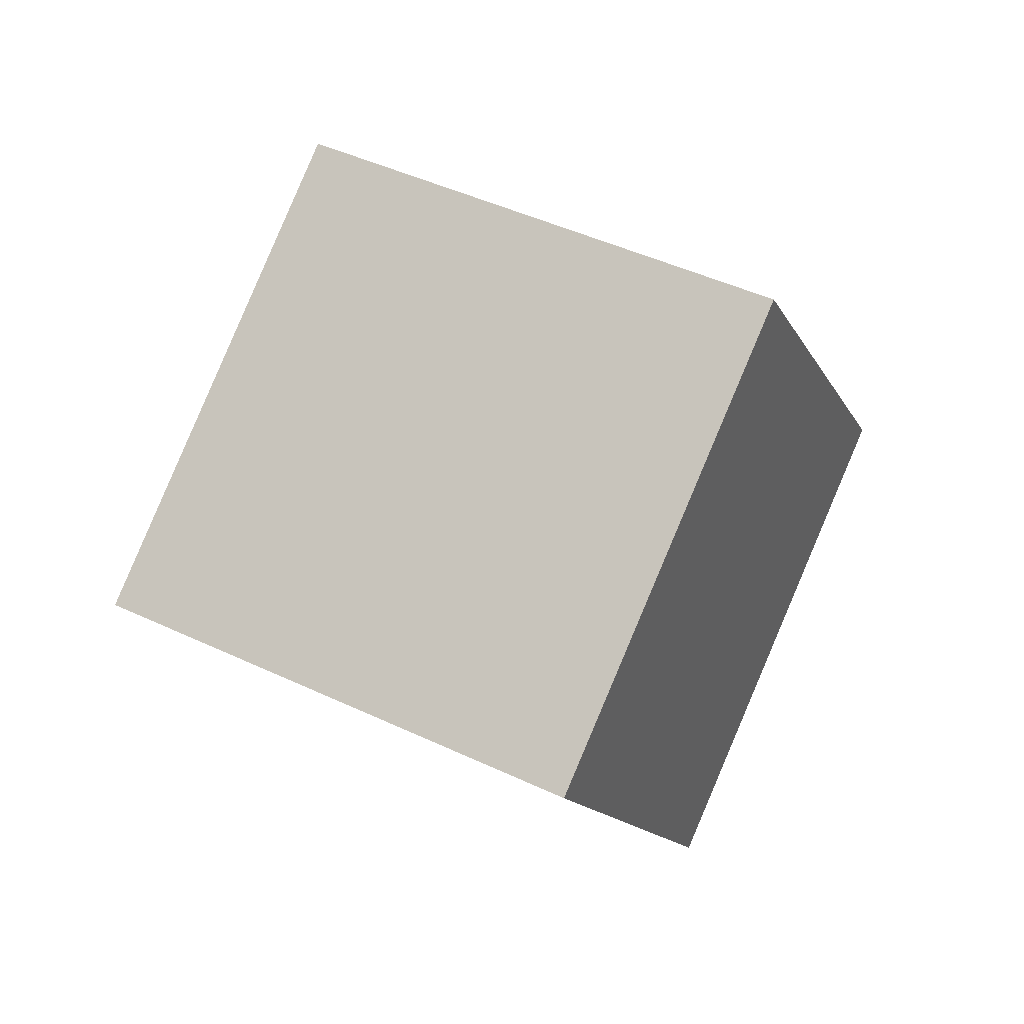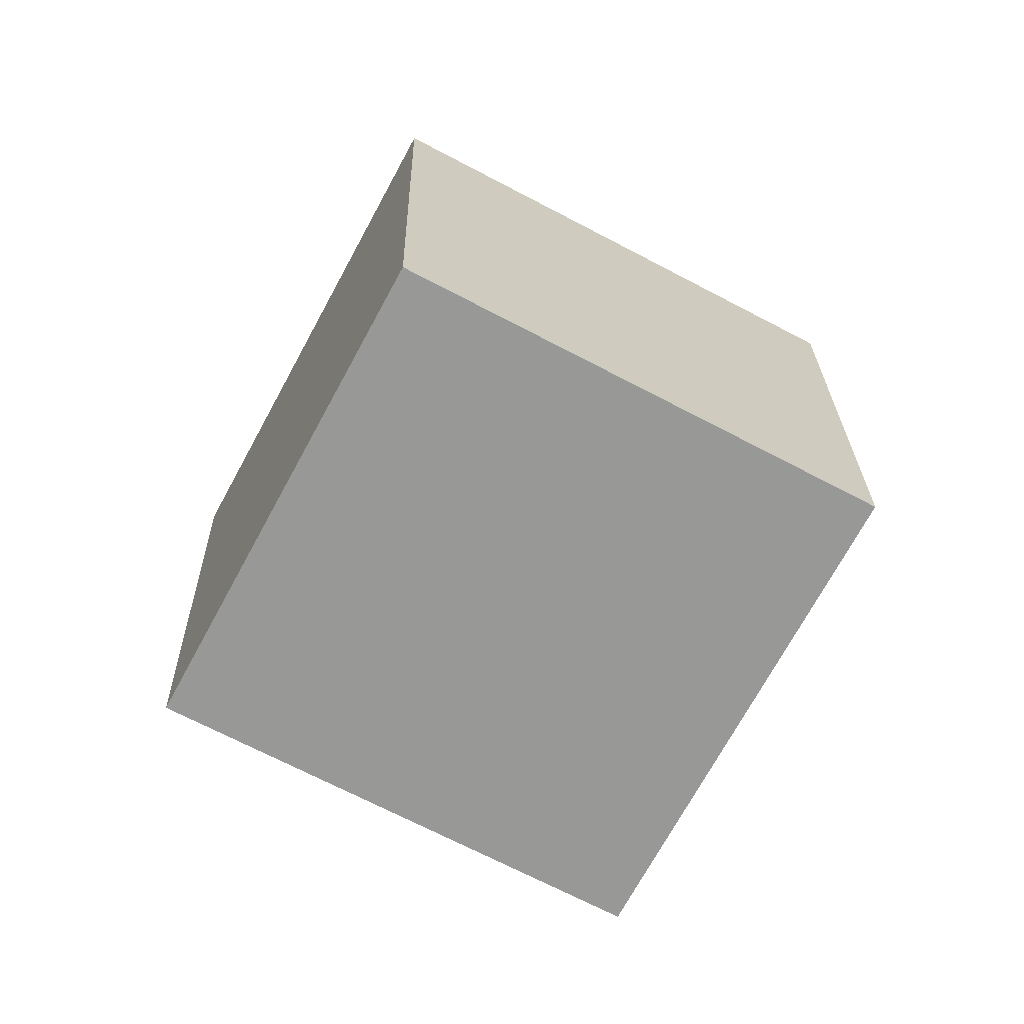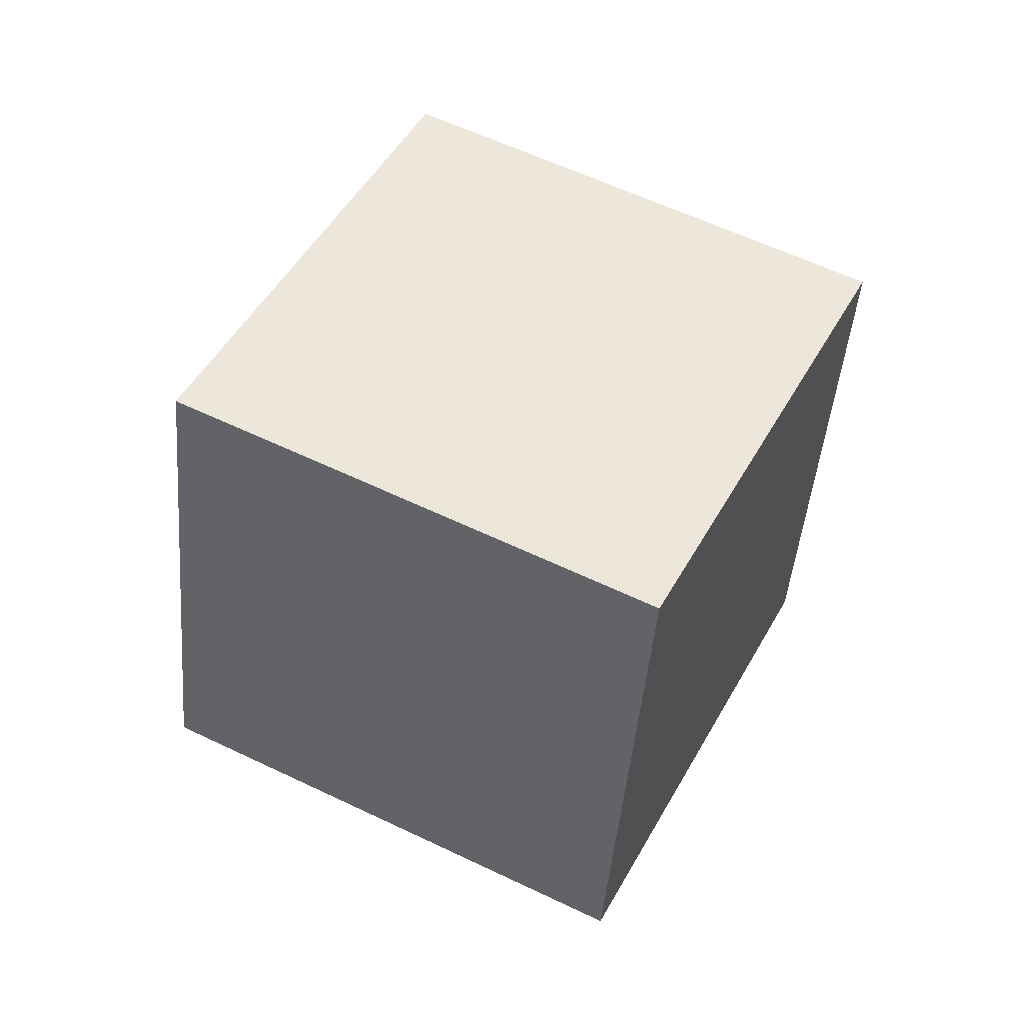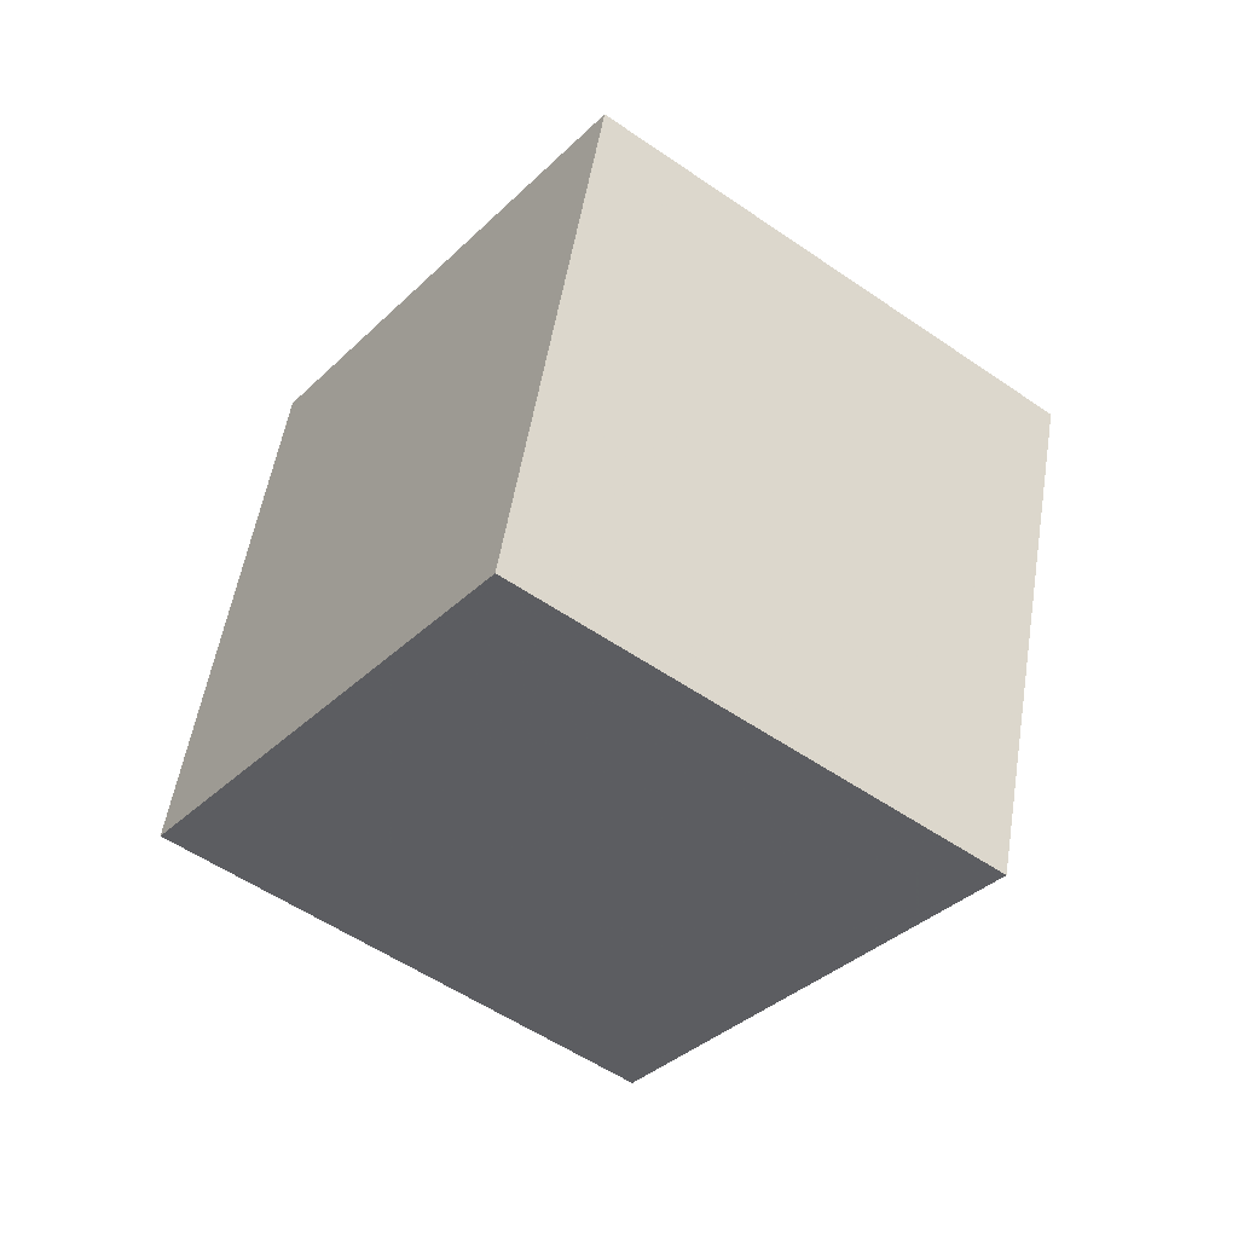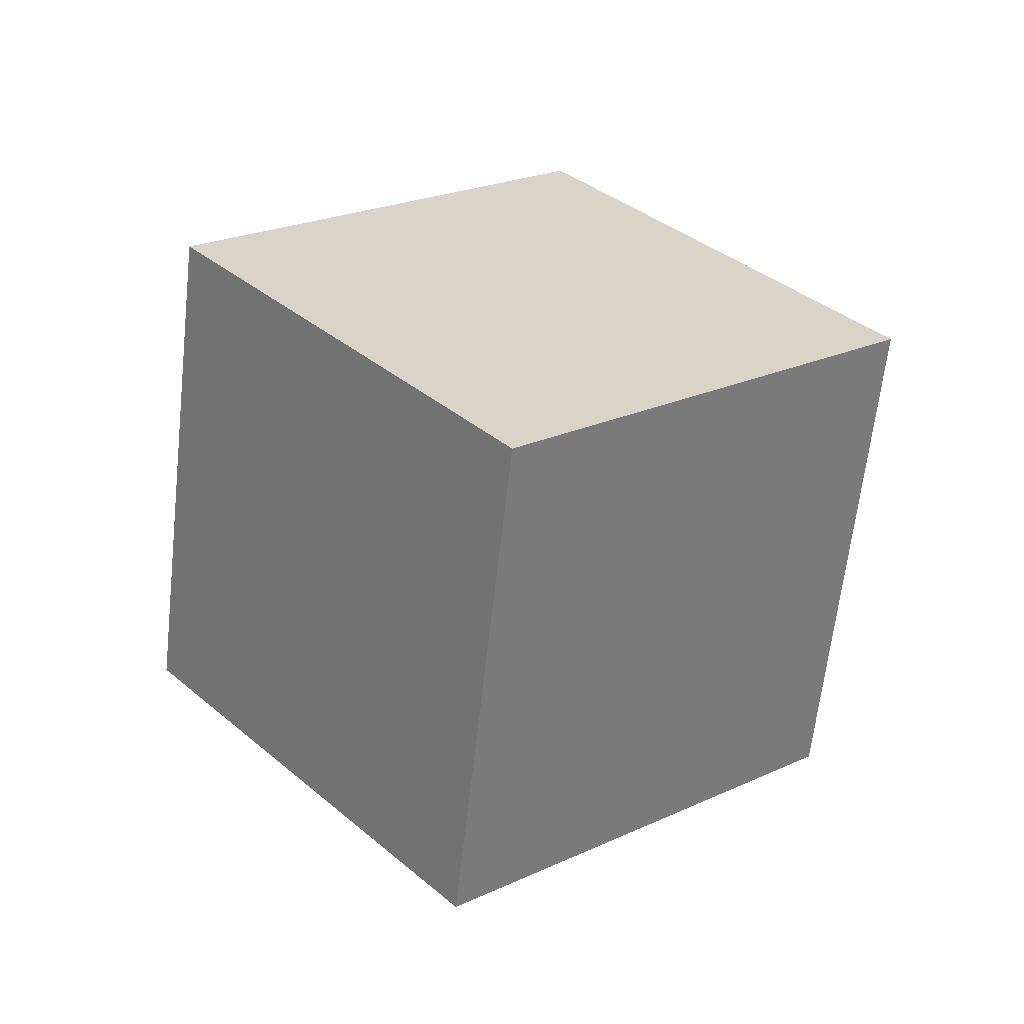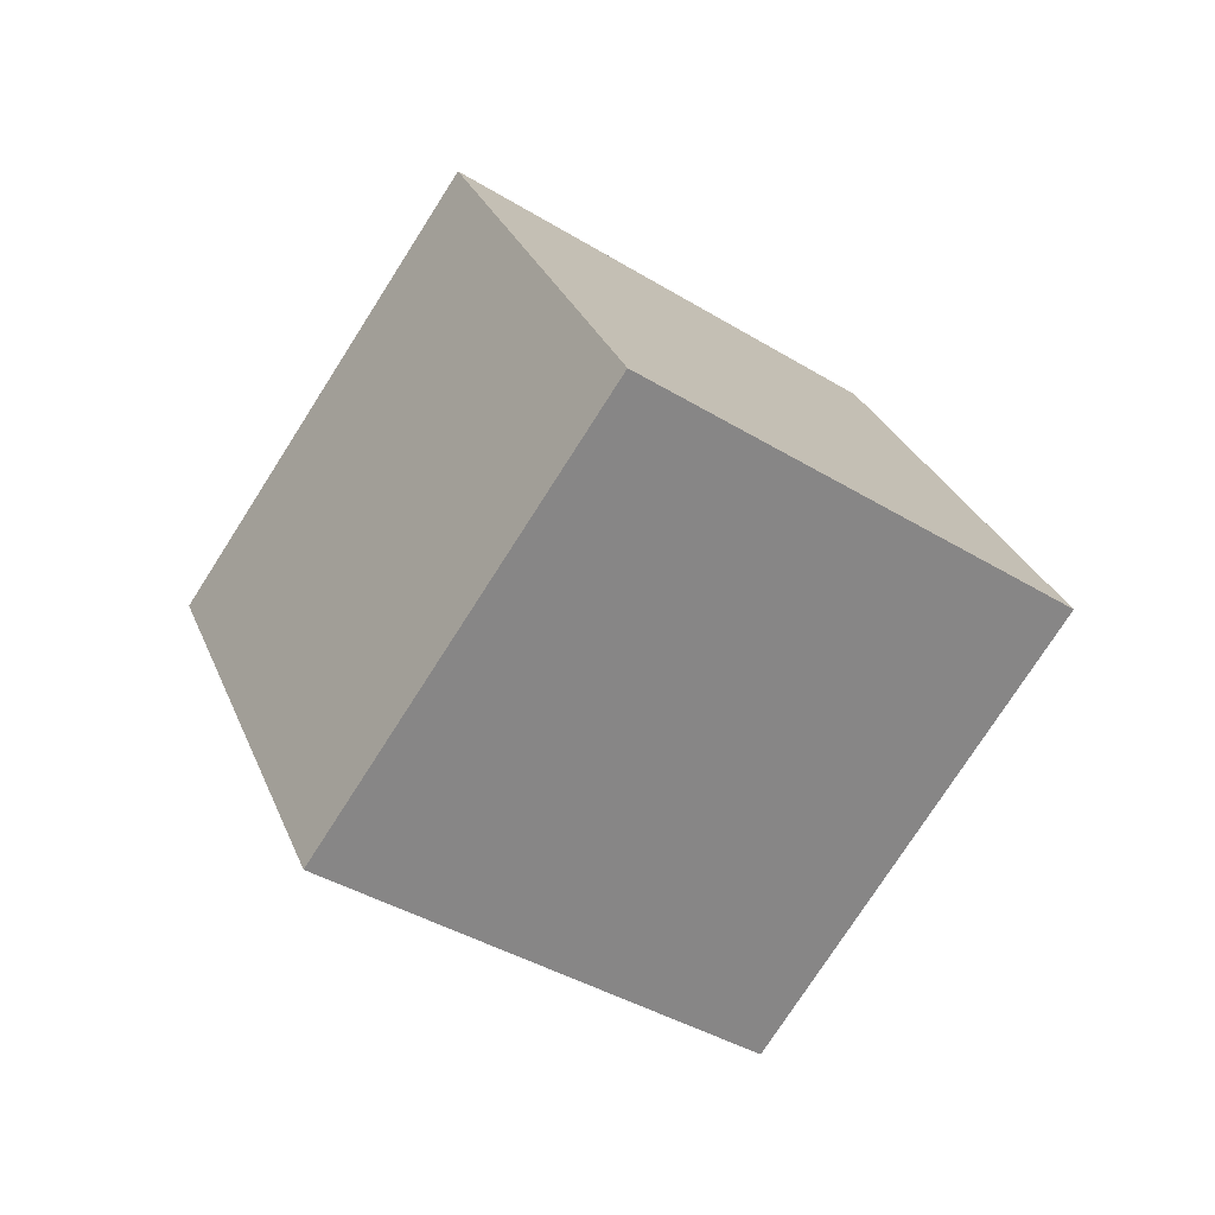
<metadata>
{"format":"obj","ext":"obj","renderer":"f3d","projection":"perspective","resolution":1024,"background":"white","views":[{"elev":-71.1,"azim":28.9,"up":"+Y"},{"elev":43.9,"azim":53.0,"up":"+Y"},{"elev":-20.1,"azim":49.0,"up":"+Y"},{"elev":-4.3,"azim":14.4,"up":"+Y"},{"elev":63.2,"azim":9.6,"up":"+Y"},{"elev":65.2,"azim":-23.4,"up":"+Z"}]}
</metadata>
<code>
v -3.622 2.682 12.28
v 3.015 -1.734 6.237
v -3.498 10.82 6.462
v 3.138 6.401 0.4233
v -11.1 -1.102 6.823
v -4.465 -5.518 0.7843
v -10.98 7.034 1.008
v -4.342 2.617 -5.03
f 2 4 1
f 5 2 1
f 1 4 3
f 3 5 1
f 2 8 4
f 6 2 5
f 6 8 2
f 4 8 3
f 7 5 3
f 3 8 7
f 7 6 5
f 8 6 7

</code>
